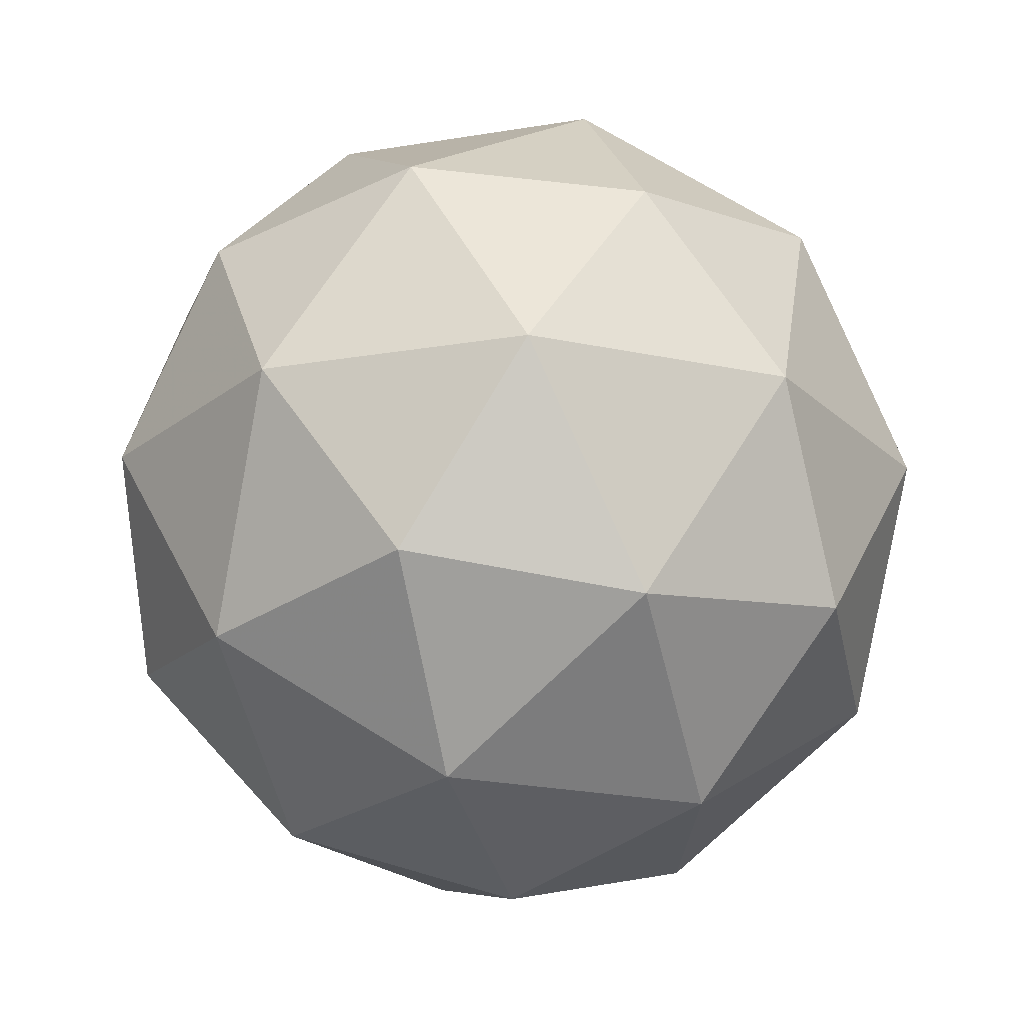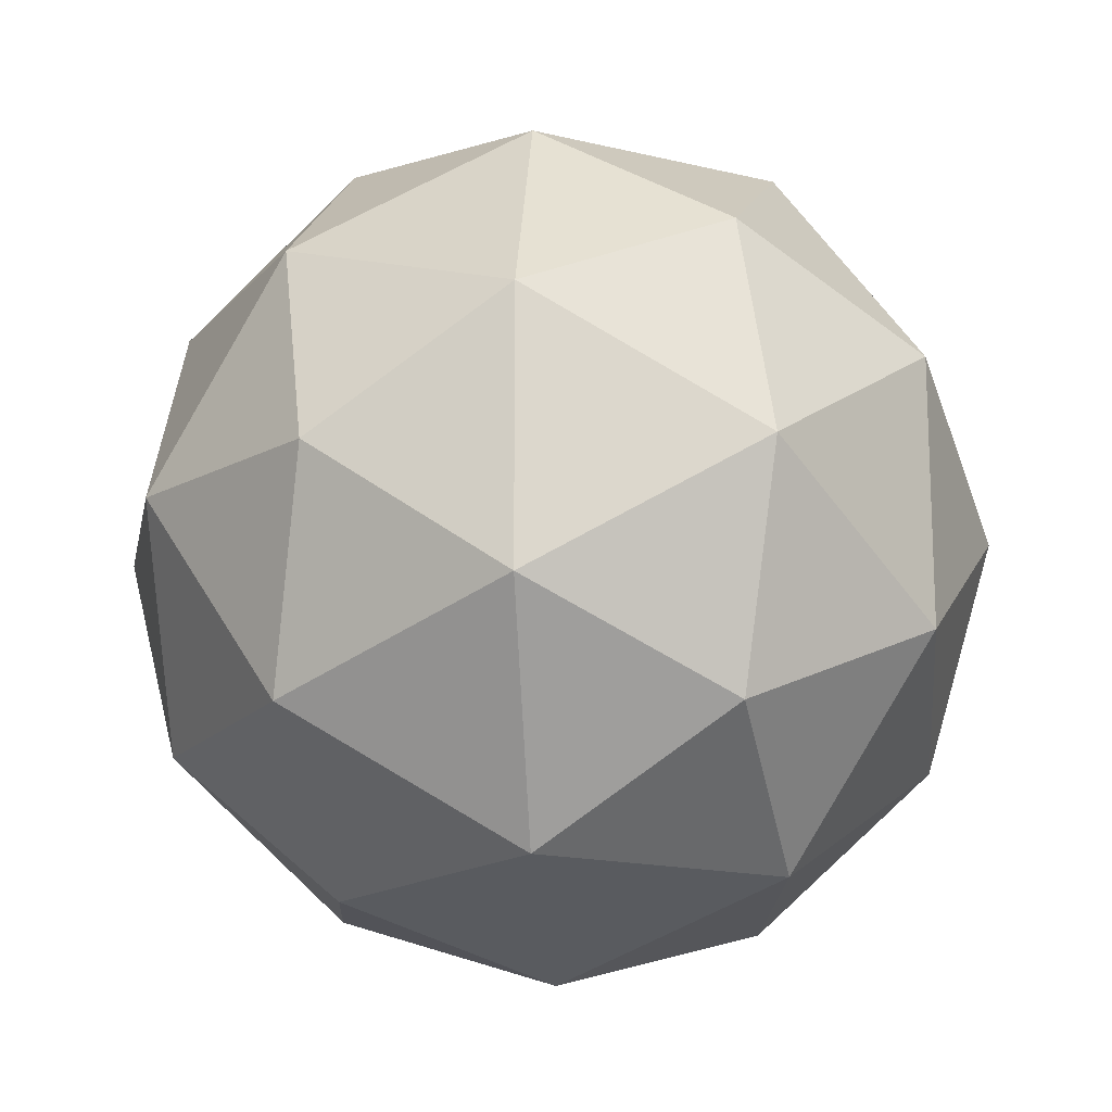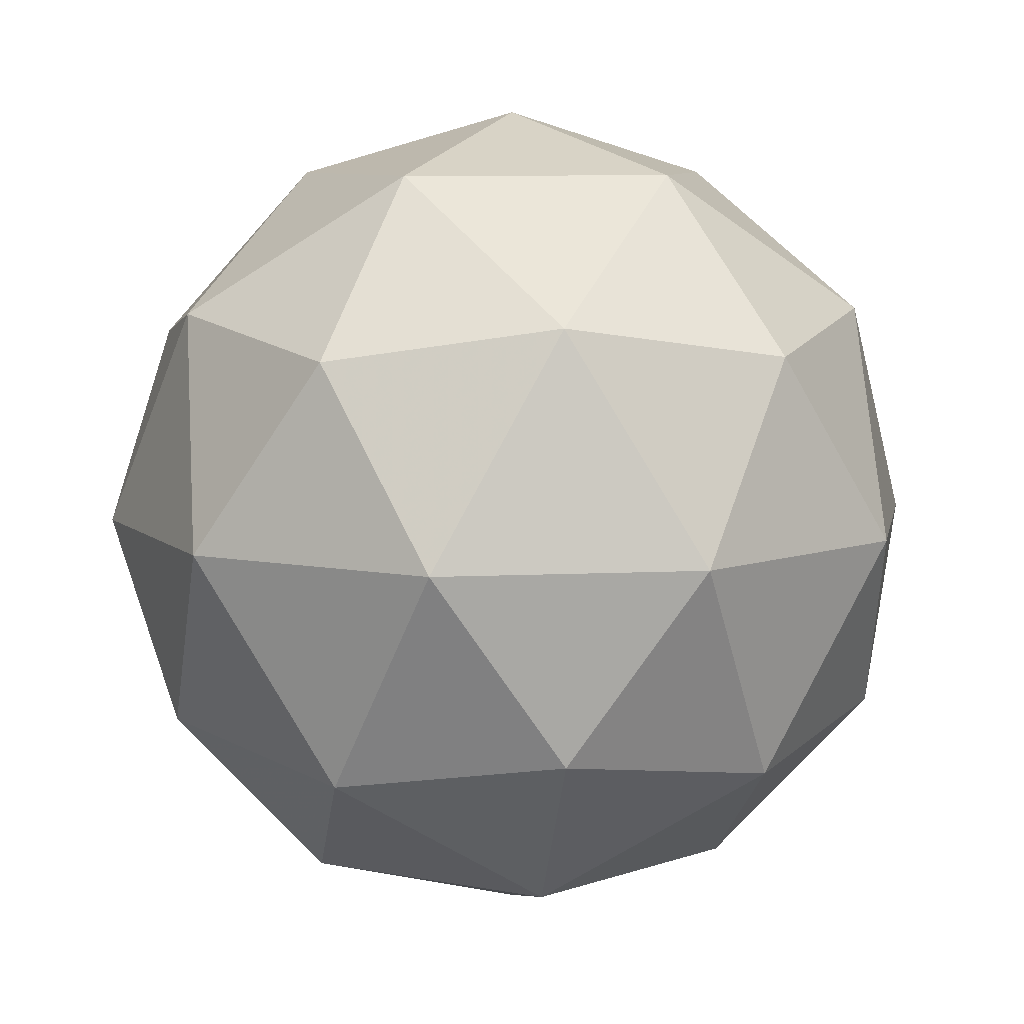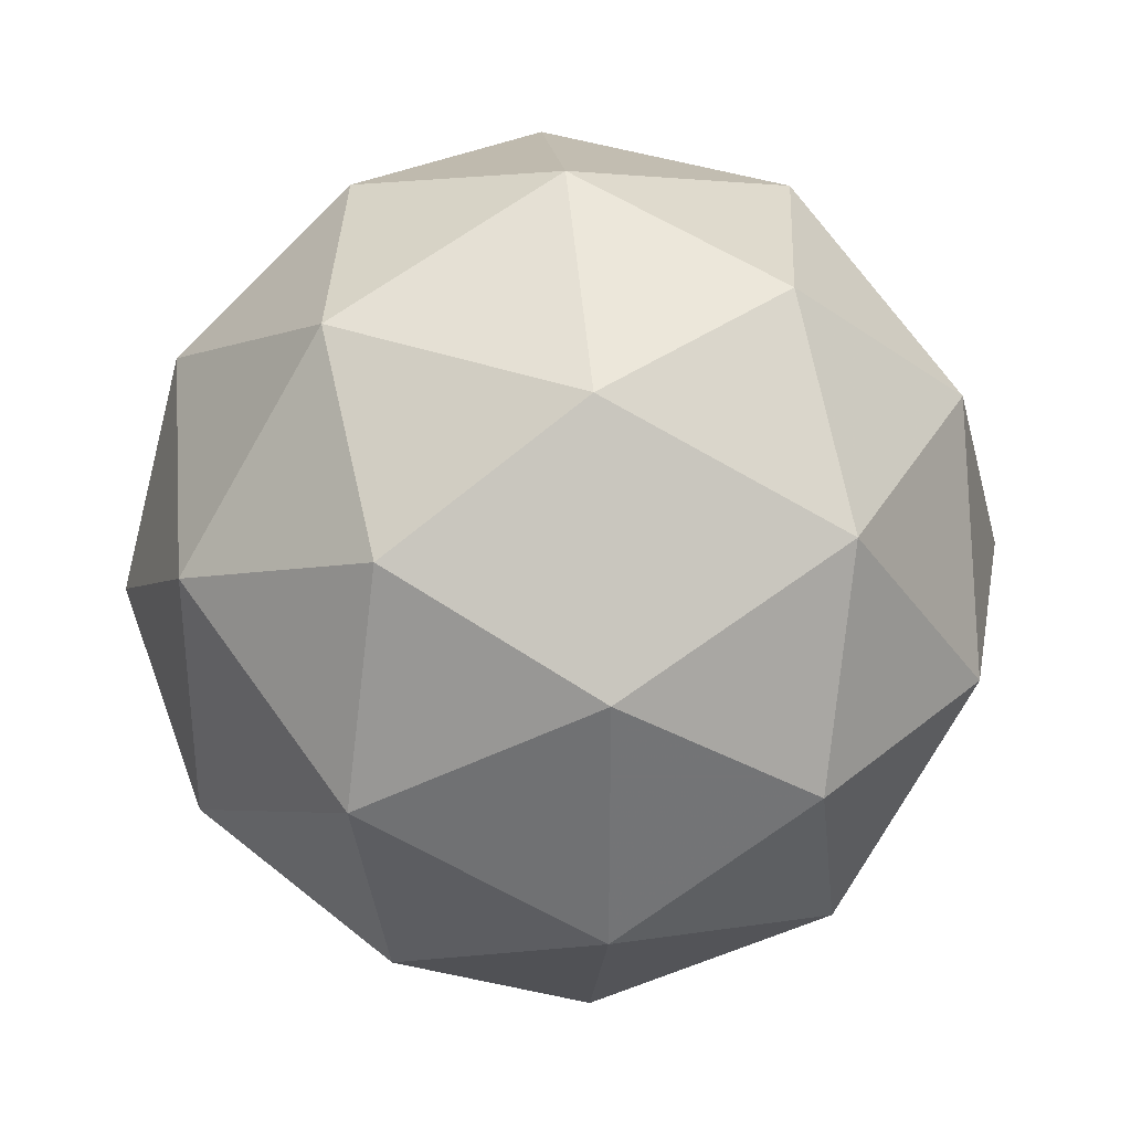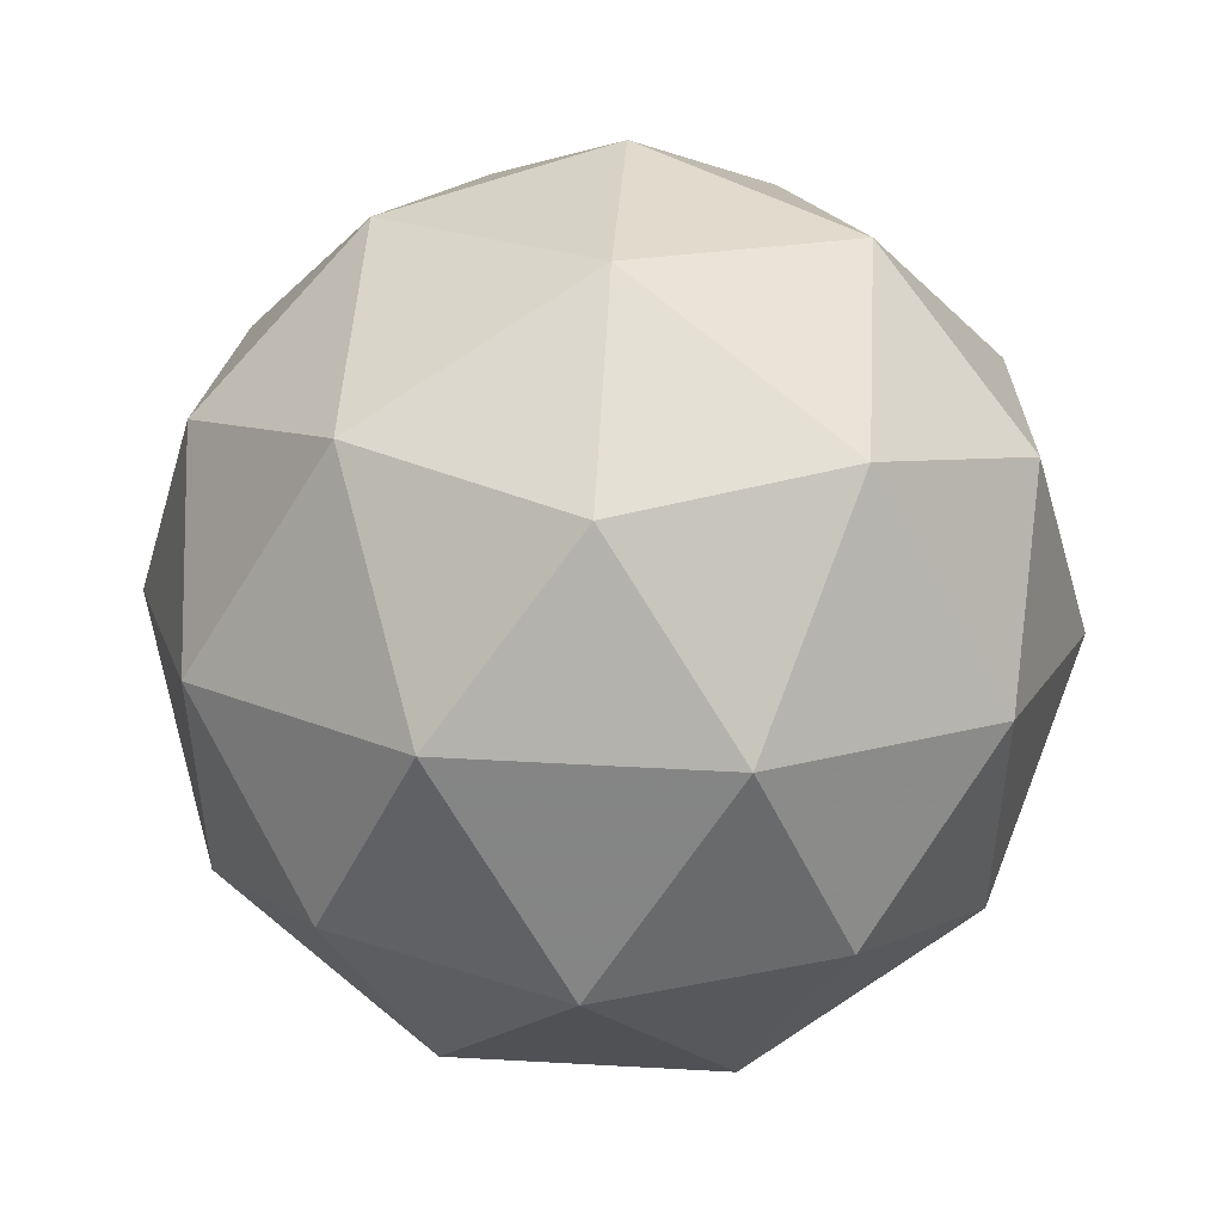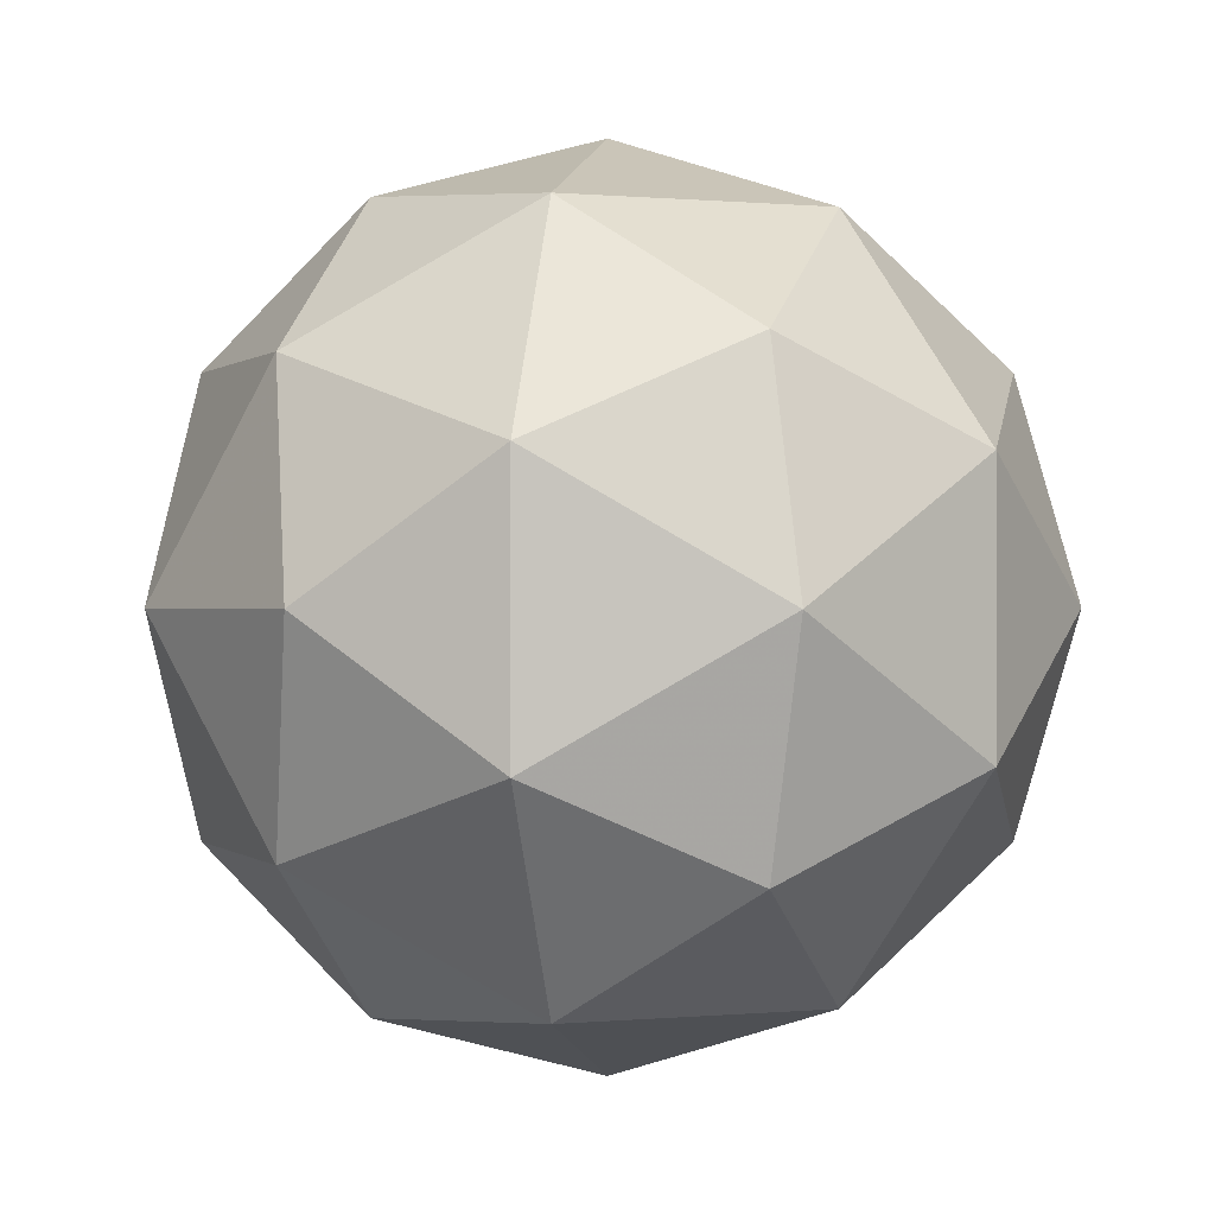
<metadata>
{"format":"obj","ext":"obj","renderer":"f3d","projection":"perspective","resolution":1024,"background":"white","views":[{"elev":-22.7,"azim":142.0,"up":"+Y"},{"elev":-16.4,"azim":-148.4,"up":"+Z"},{"elev":8.2,"azim":118.3,"up":"+Y"},{"elev":34.2,"azim":-95.4,"up":"+Z"},{"elev":48.9,"azim":-28.2,"up":"+Z"},{"elev":0.2,"azim":37.3,"up":"+Z"}]}
</metadata>
<code>
g AVDR-i6-g120-s1009
v 1.048e+04 2353 6827
v 1.057e+04 2385 6891
v 1.045e+04 2385 6932
v 1.064e+04 2469 6937
v 1.066e+04 2453 6827
v 1.037e+04 2385 6827
v 1.045e+04 2385 6722
v 1.057e+04 2385 6762
v 1.068e+04 2563 6891
v 1.043e+04 2469 7005
v 1.054e+04 2453 6996
v 1.048e+04 2563 7037
v 1.03e+04 2469 6827
v 1.034e+04 2453 6932
v 1.028e+04 2563 6891
v 1.043e+04 2469 6648
v 1.034e+04 2453 6722
v 1.036e+04 2563 6657
v 1.064e+04 2469 6716
v 1.054e+04 2453 6657
v 1.061e+04 2563 6657
v 1.061e+04 2563 6996
v 1.036e+04 2563 6996
v 1.028e+04 2563 6762
v 1.048e+04 2563 6617
v 1.068e+04 2563 6762
v 1.054e+04 2657 7005
v 1.063e+04 2674 6932
v 1.052e+04 2742 6932
v 1.033e+04 2657 6937
v 1.043e+04 2674 6996
v 1.039e+04 2742 6891
v 1.033e+04 2657 6716
v 1.031e+04 2674 6827
v 1.039e+04 2742 6762
v 1.054e+04 2657 6648
v 1.043e+04 2674 6657
v 1.052e+04 2742 6722
v 1.067e+04 2657 6827
v 1.063e+04 2674 6722
v 1.059e+04 2742 6827
v 1.048e+04 2773 6827
f 1 2 3
f 4 2 5
f 1 3 6
f 1 6 7
f 1 7 8
f 4 5 9
f 10 11 12
f 13 14 15
f 16 17 18
f 19 20 21
f 4 9 22
f 10 12 23
f 13 15 24
f 16 18 25
f 19 21 26
f 27 28 29
f 30 31 32
f 33 34 35
f 36 37 38
f 39 40 41
f 41 38 42
f 41 40 38
f 40 36 38
f 38 35 42
f 38 37 35
f 37 33 35
f 35 32 42
f 35 34 32
f 34 30 32
f 32 29 42
f 32 31 29
f 31 27 29
f 29 41 42
f 29 28 41
f 28 39 41
f 26 40 39
f 26 21 40
f 21 36 40
f 25 37 36
f 25 18 37
f 18 33 37
f 24 34 33
f 24 15 34
f 15 30 34
f 23 31 30
f 23 12 31
f 12 27 31
f 22 28 27
f 22 9 28
f 9 39 28
f 21 25 36
f 21 20 25
f 20 16 25
f 18 24 33
f 18 17 24
f 17 13 24
f 15 23 30
f 15 14 23
f 14 10 23
f 12 22 27
f 12 11 22
f 11 4 22
f 9 26 39
f 9 5 26
f 5 19 26
f 8 20 19
f 8 7 20
f 7 16 20
f 7 17 16
f 7 6 17
f 6 13 17
f 6 14 13
f 6 3 14
f 3 10 14
f 5 8 19
f 5 2 8
f 2 1 8
f 3 11 10
f 3 2 11
f 2 4 11
f 2 4 11

</code>
